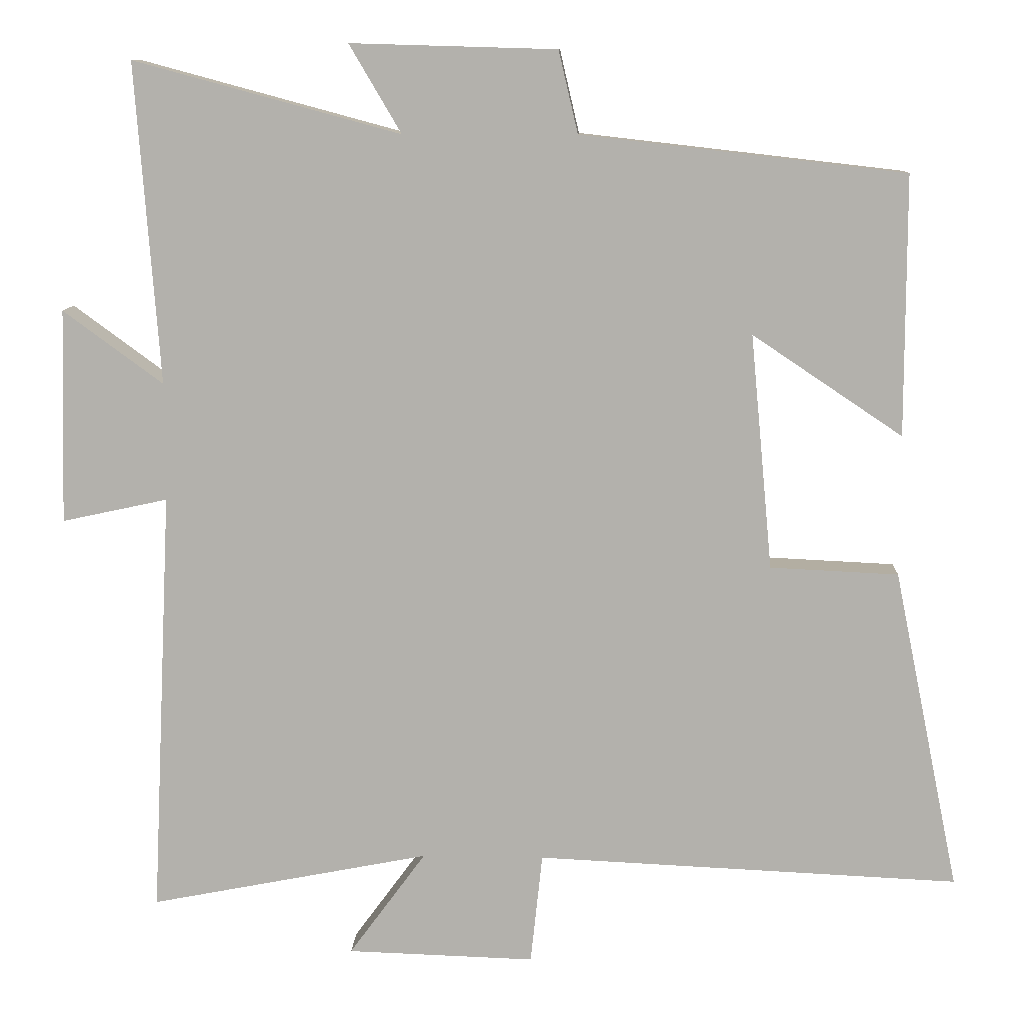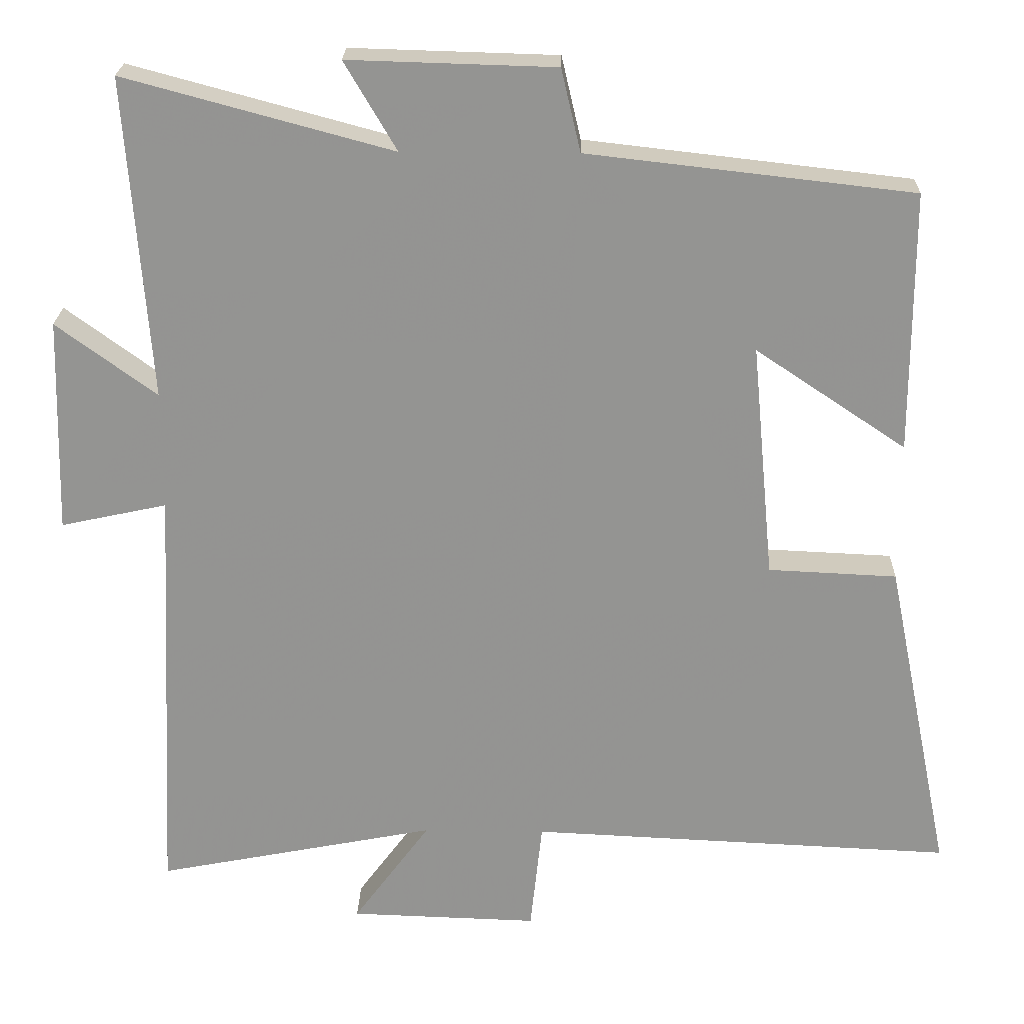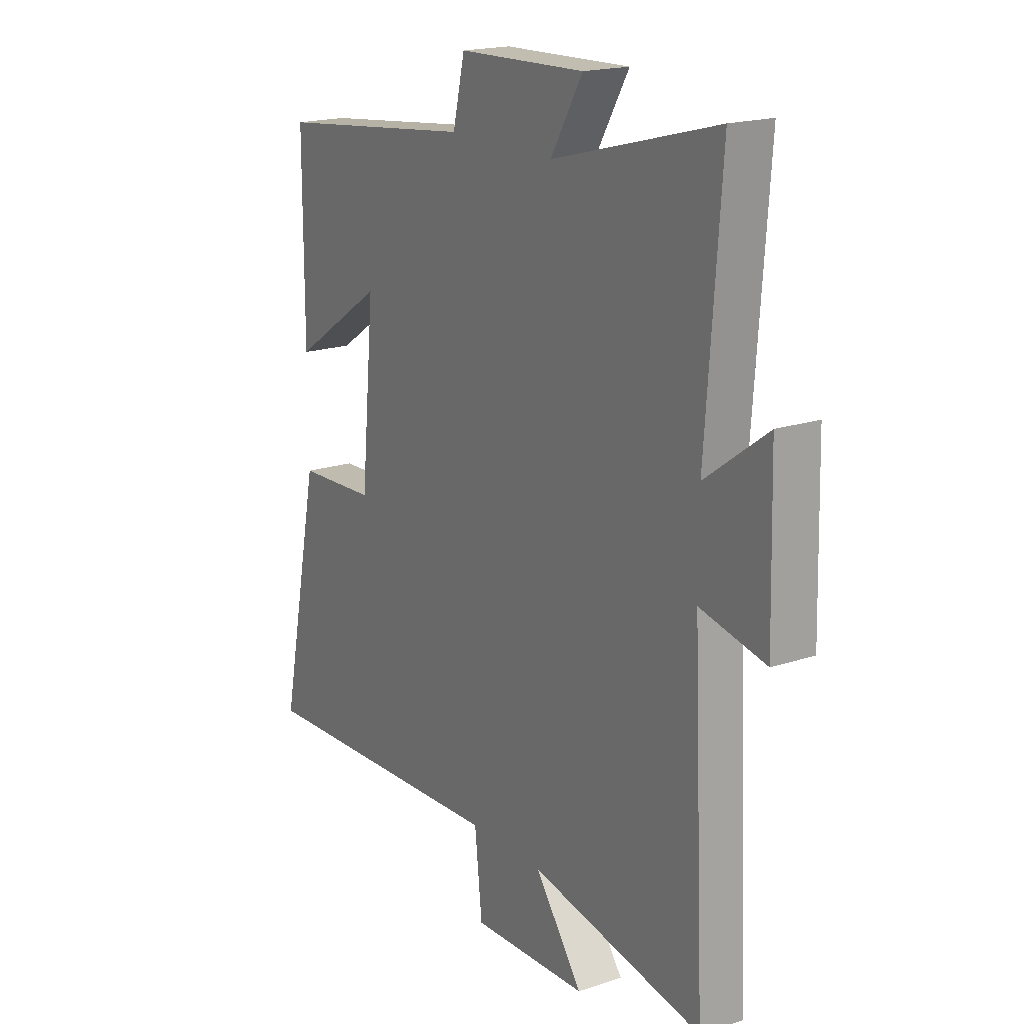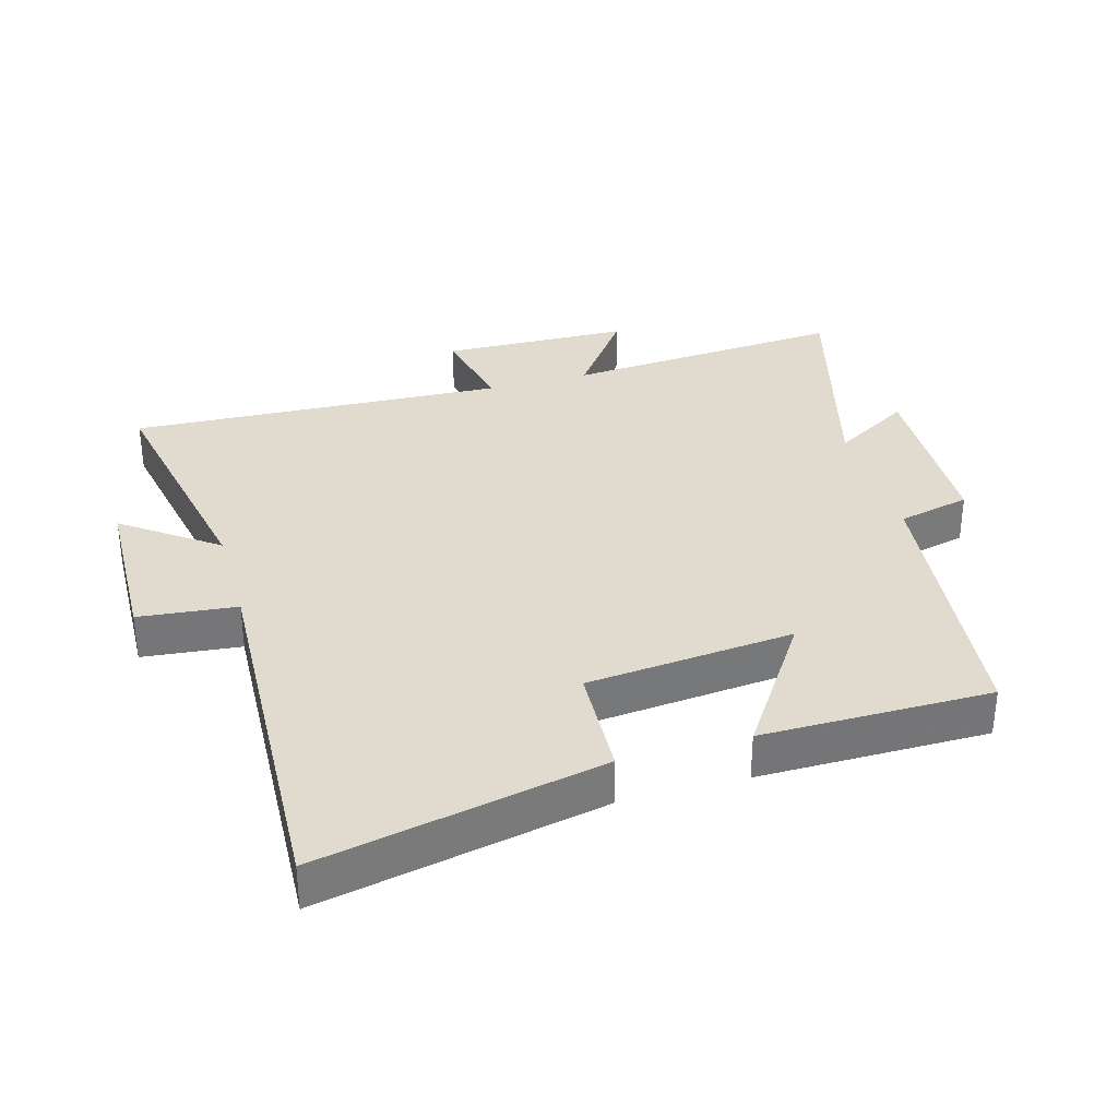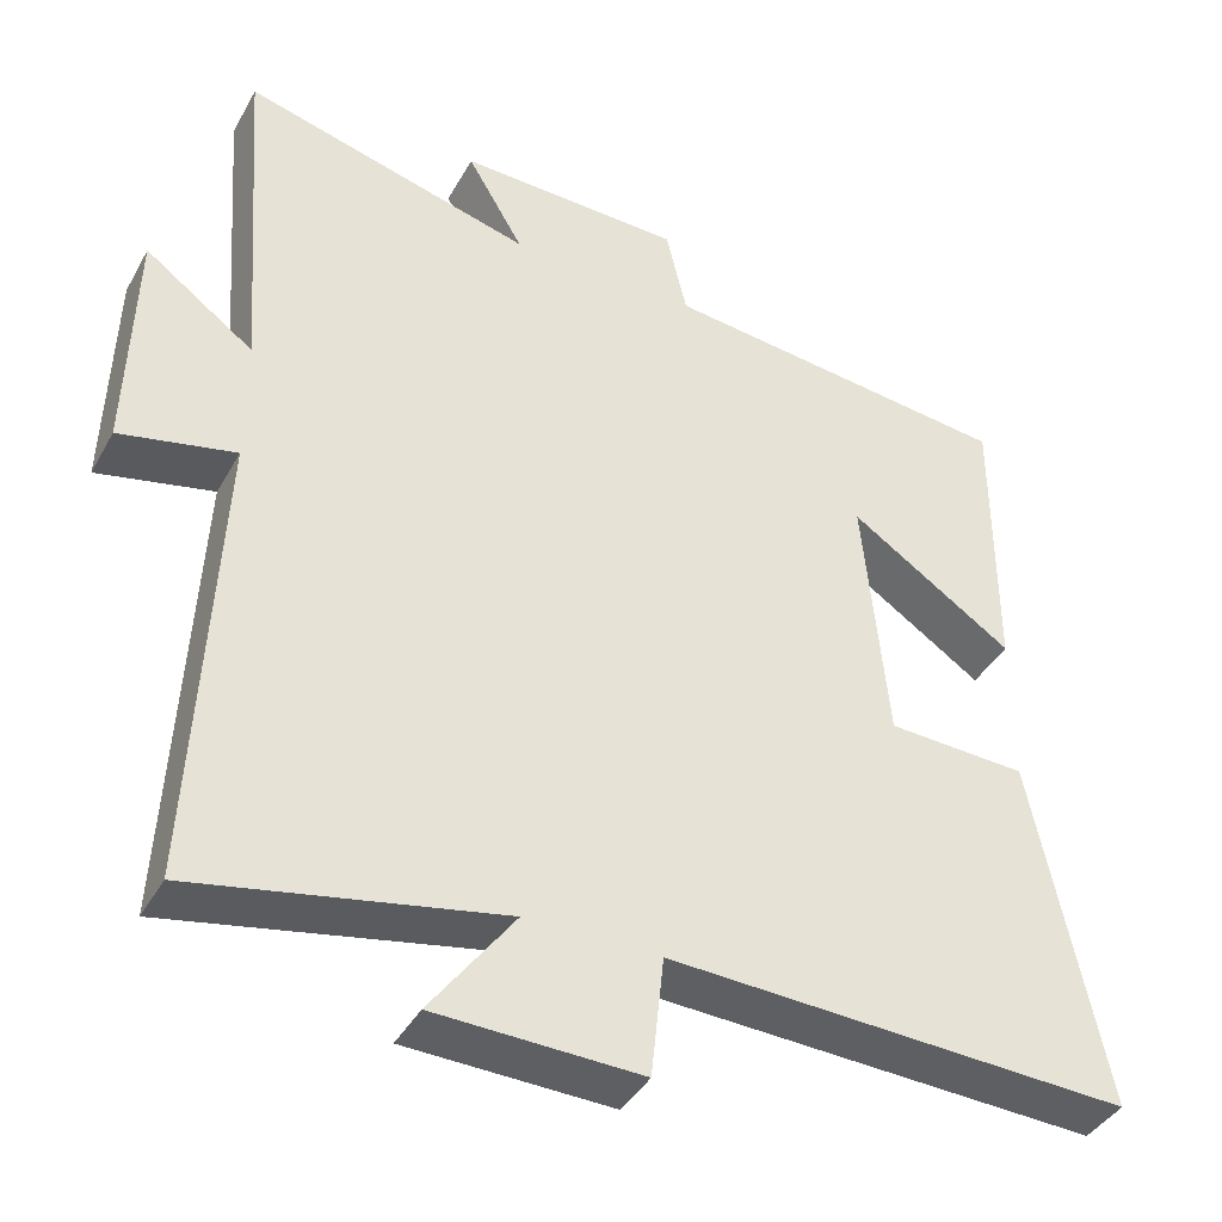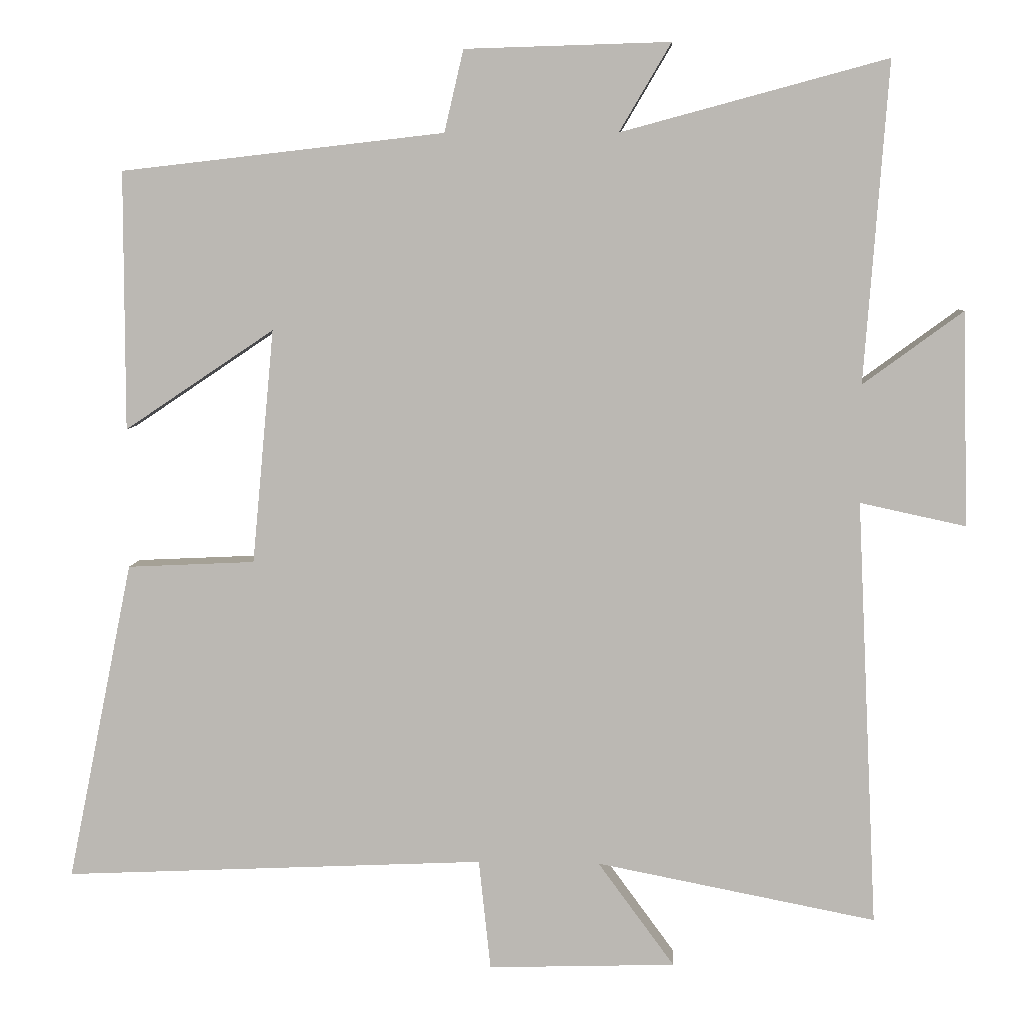
<metadata>
{"format":"obj","ext":"obj","renderer":"f3d","projection":"perspective","resolution":1024,"background":"white","views":[{"elev":10.4,"azim":-177.3,"up":"+Z"},{"elev":22.9,"azim":-178.5,"up":"+Z"},{"elev":18.6,"azim":57.4,"up":"+Z"},{"elev":33.5,"azim":-106.0,"up":"+Y"},{"elev":-40.3,"azim":153.2,"up":"+Z"},{"elev":6.5,"azim":3.3,"up":"+Z"}]}
</metadata>
<code>
v -0.5 0.07 0.45
v -0.062 0.07 0.5
v -0.036 0.07 0.611
v 0.242 0.07 0.619
v 0.172 0.07 0.5
v 0.532 0.07 0.597
v 0.5 0.07 0.164
v 0.635 0.07 0.263
v 0.643 0.07 -0.027
v 0.5 0.07 0.004
v 0.528 0.07 -0.574
v 0.149 0.07 -0.5
v 0.253 0.07 -0.642
v -0.001 0.07 -0.65
v -0.017 0.07 -0.5
v -0.589 0.07 -0.526
v -0.5 0.07 -0.091
v -0.327 0.07 -0.083
v -0.297 0.07 0.235
v -0.5 0.07 0.099
v -0.5 0 0.45
v -0.062 0 0.5
v -0.036 0 0.611
v 0.242 0 0.619
v 0.172 0 0.5
v 0.532 0 0.597
v 0.5 0 0.164
v 0.635 0 0.263
v 0.643 0 -0.027
v 0.5 0 0.004
v 0.528 0 -0.574
v 0.149 0 -0.5
v 0.253 0 -0.642
v -0.001 0 -0.65
v -0.017 0 -0.5
v -0.589 0 -0.526
v -0.5 0 -0.091
v -0.327 0 -0.083
v -0.297 0 0.235
v -0.5 0 0.099
f 19 20 1 2
f 18 19 2
f 15 16 17 18
f 15 18 2
f 12 13 14 15
f 12 15 2 3
f 10 11 12 3
f 7 8 9 10
f 7 10 3
f 5 6 7
f 5 7 3
f 3 4 5
f 22 21 40 39
f 22 39 38
f 38 37 36 35
f 22 38 35
f 35 34 33 32
f 23 22 35 32
f 23 32 31 30
f 30 29 28 27
f 23 30 27
f 27 26 25
f 23 27 25
f 25 24 23
f 1 21 22 2
f 2 22 23 3
f 3 23 24 4
f 4 24 25 5
f 5 25 26 6
f 6 26 27 7
f 7 27 28 8
f 8 28 29 9
f 9 29 30 10
f 10 30 31 11
f 11 31 32 12
f 12 32 33 13
f 13 33 34 14
f 14 34 35 15
f 15 35 36 16
f 16 36 37 17
f 17 37 38 18
f 18 38 39 19
f 19 39 40 20
f 20 40 21 1

</code>
